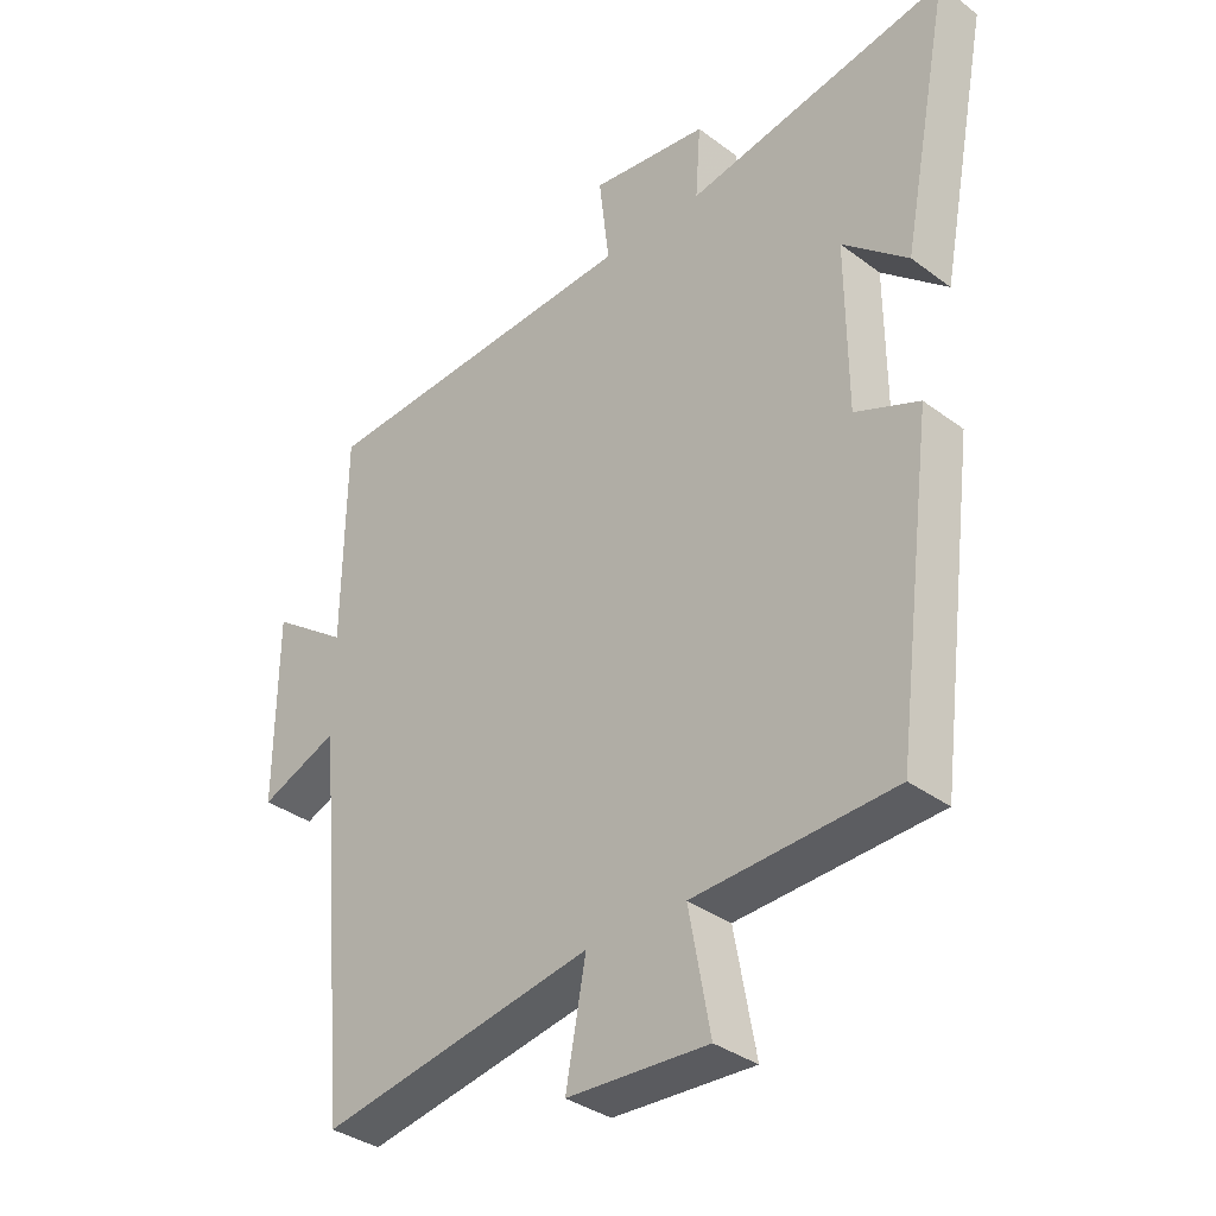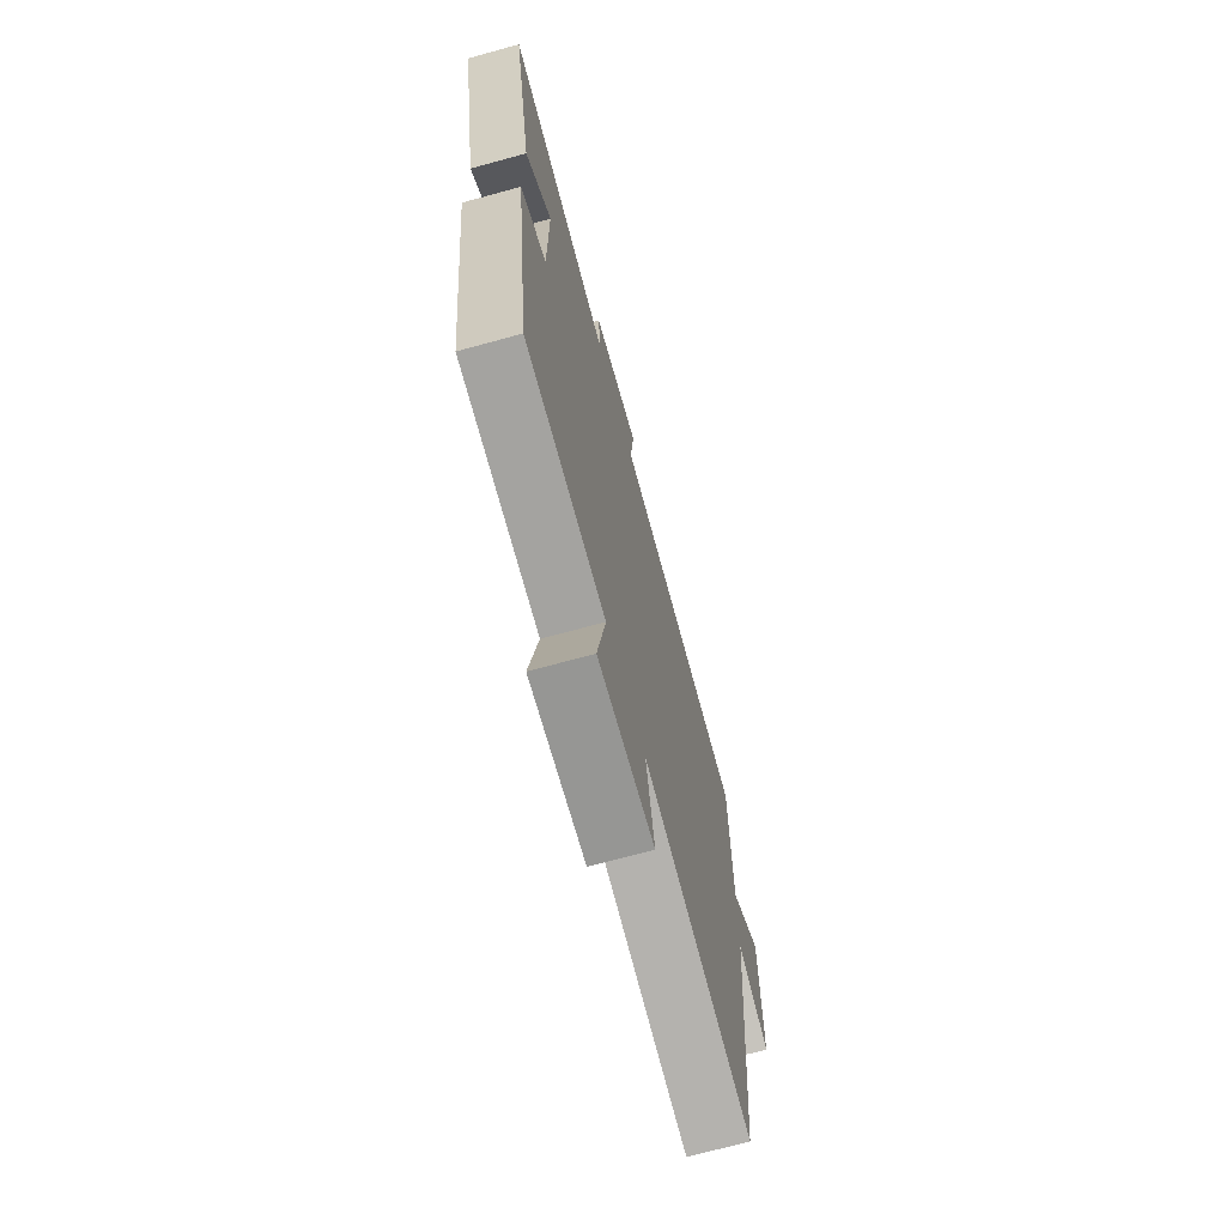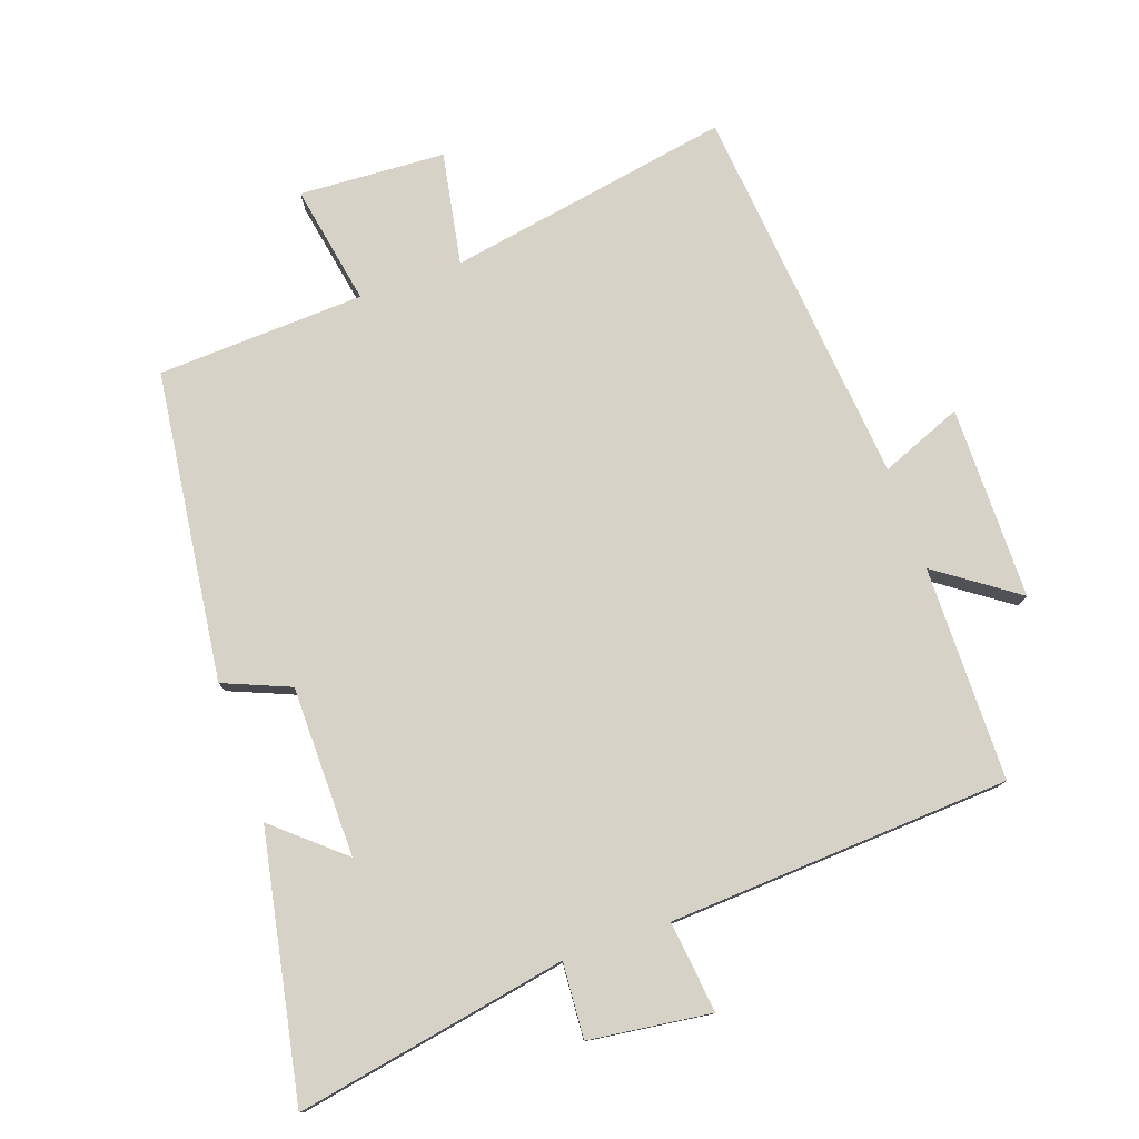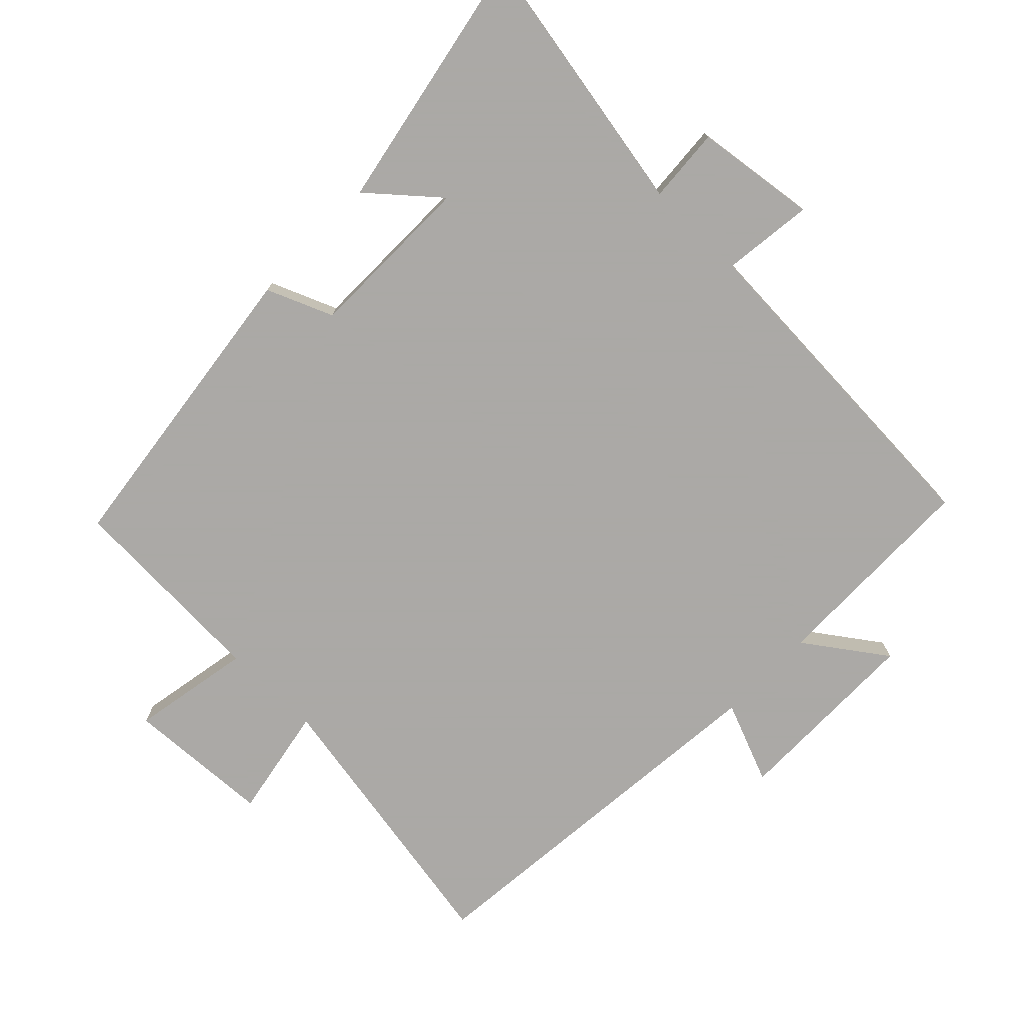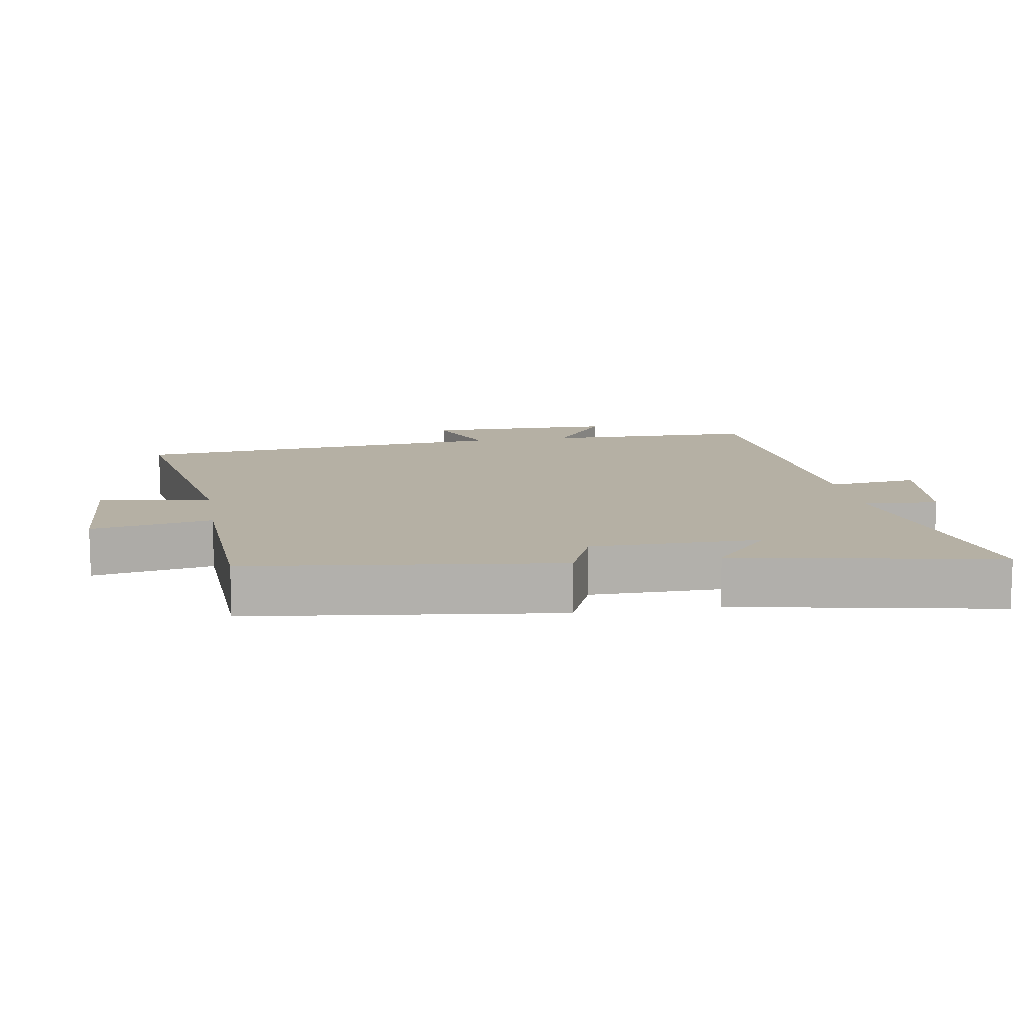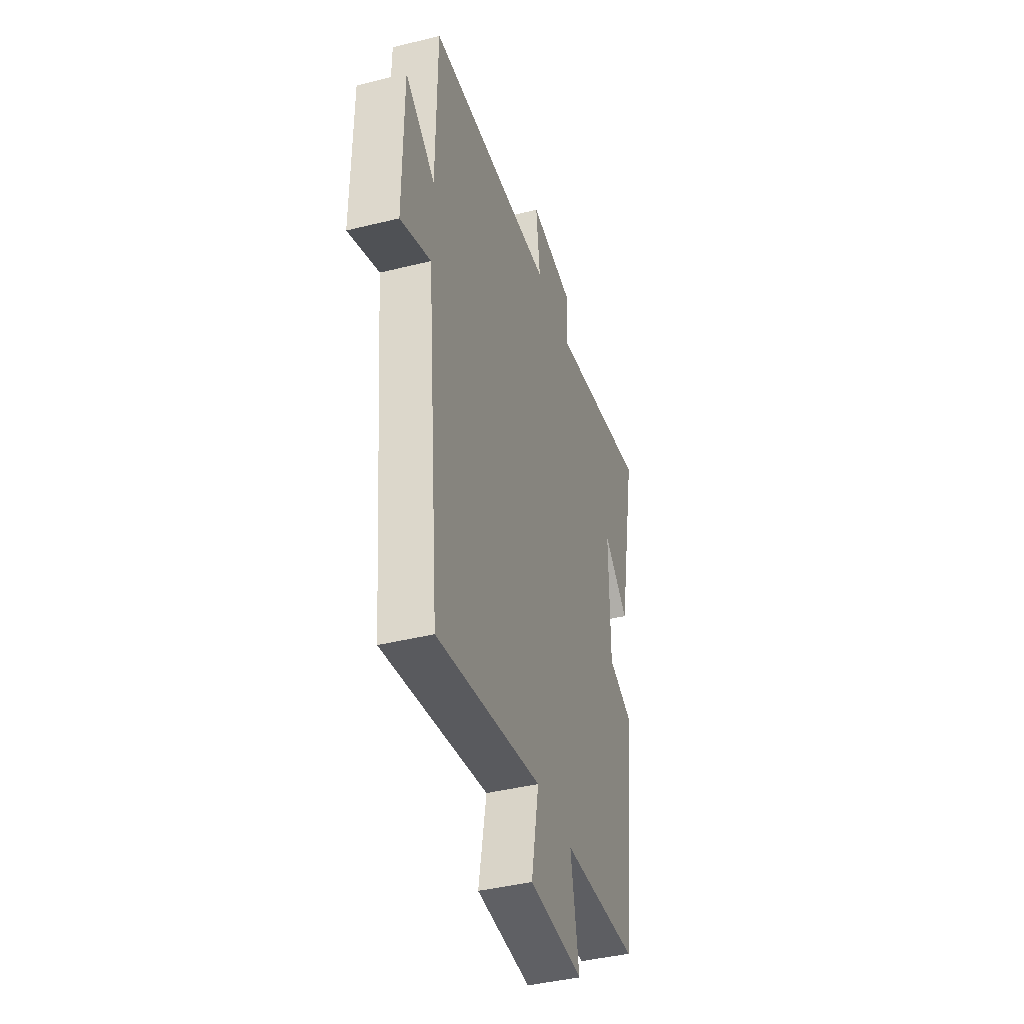
<metadata>
{"format":"obj","ext":"obj","renderer":"f3d","projection":"perspective","resolution":1024,"background":"white","views":[{"elev":-35.2,"azim":-134.7,"up":"+Z"},{"elev":-70.6,"azim":-74.7,"up":"+Z"},{"elev":77.9,"azim":-19.4,"up":"+Y"},{"elev":-75.5,"azim":-44.2,"up":"+Y"},{"elev":11.6,"azim":-99.5,"up":"+Y"},{"elev":-41.4,"azim":106.8,"up":"+Z"}]}
</metadata>
<code>
v 0.496 0.07 0.472
v 0.5 0.07 0.152
v 0.62 0.07 0.237
v 0.622 0.07 -0.051
v 0.5 0.07 -0.002
v 0.446 0.07 -0.575
v 0.022 0.07 -0.5
v 0.053 0.07 -0.668
v -0.165 0.07 -0.68
v -0.132 0.07 -0.5
v -0.441 0.07 -0.486
v -0.5 0.07 -0.025
v -0.401 0.07 0.016
v -0.399 0.07 0.27
v -0.5 0.07 0.183
v -0.576 0.07 0.574
v -0.171 0.07 0.5
v -0.179 0.07 0.612
v 0.003 0.07 0.636
v -0.013 0.07 0.5
v 0.496 0 0.472
v 0.5 0 0.152
v 0.62 0 0.237
v 0.622 0 -0.051
v 0.5 0 -0.002
v 0.446 0 -0.575
v 0.022 0 -0.5
v 0.053 0 -0.668
v -0.165 0 -0.68
v -0.132 0 -0.5
v -0.441 0 -0.486
v -0.5 0 -0.025
v -0.401 0 0.016
v -0.399 0 0.27
v -0.5 0 0.183
v -0.576 0 0.574
v -0.171 0 0.5
v -0.179 0 0.612
v 0.003 0 0.636
v -0.013 0 0.5
f 17 18 19 20
f 17 20 1 2
f 14 15 16 17
f 13 14 17 2
f 10 11 12 13
f 10 13 2
f 7 8 9 10
f 7 10 2 3
f 5 6 7
f 5 7 3
f 3 4 5
f 40 39 38 37
f 22 21 40 37
f 37 36 35 34
f 22 37 34 33
f 33 32 31 30
f 22 33 30
f 30 29 28 27
f 23 22 30 27
f 27 26 25
f 23 27 25
f 25 24 23
f 1 21 22 2
f 2 22 23 3
f 3 23 24 4
f 4 24 25 5
f 5 25 26 6
f 6 26 27 7
f 7 27 28 8
f 8 28 29 9
f 9 29 30 10
f 10 30 31 11
f 11 31 32 12
f 12 32 33 13
f 13 33 34 14
f 14 34 35 15
f 15 35 36 16
f 16 36 37 17
f 17 37 38 18
f 18 38 39 19
f 19 39 40 20
f 20 40 21 1

</code>
